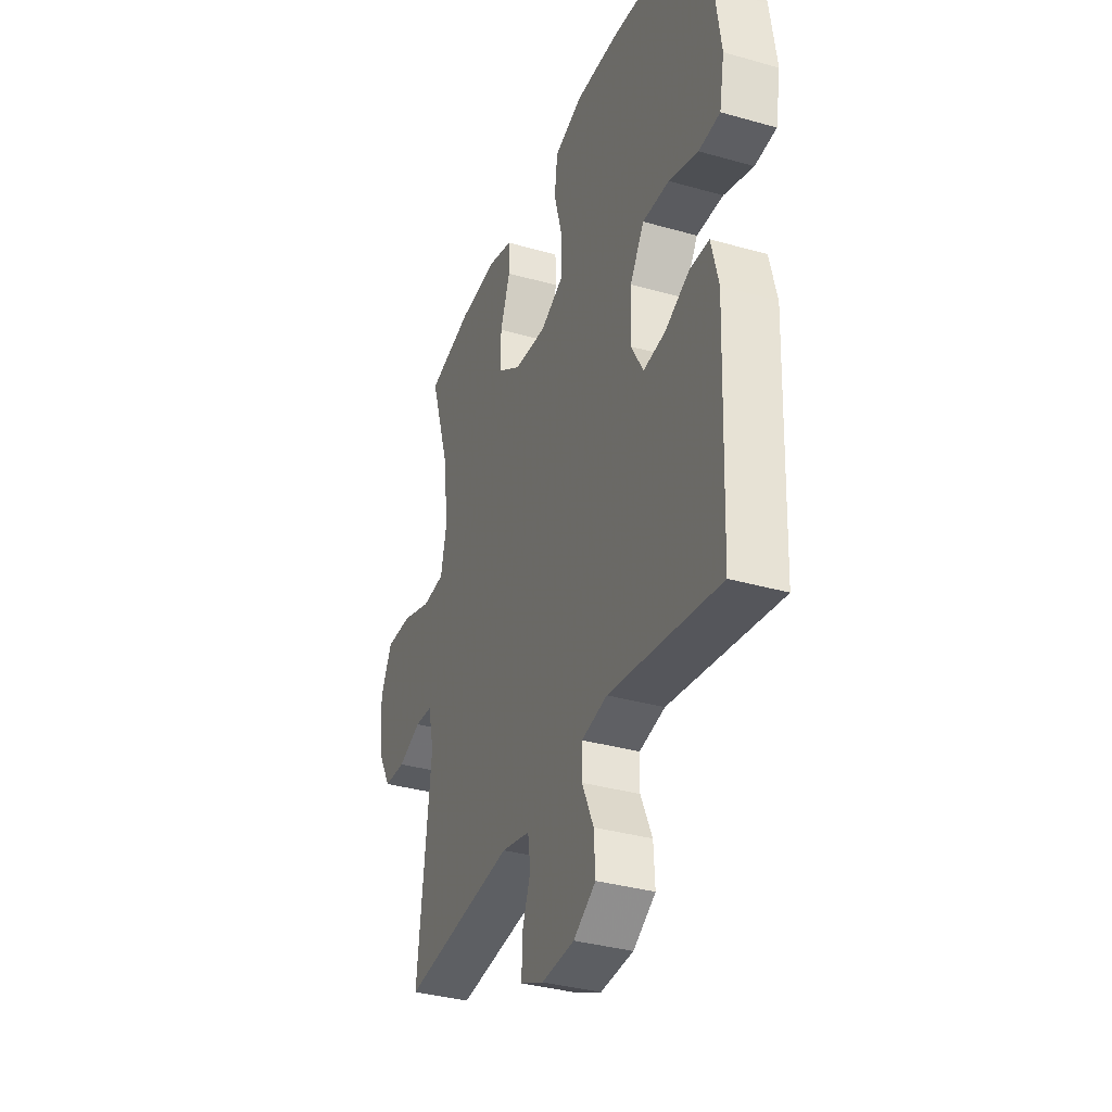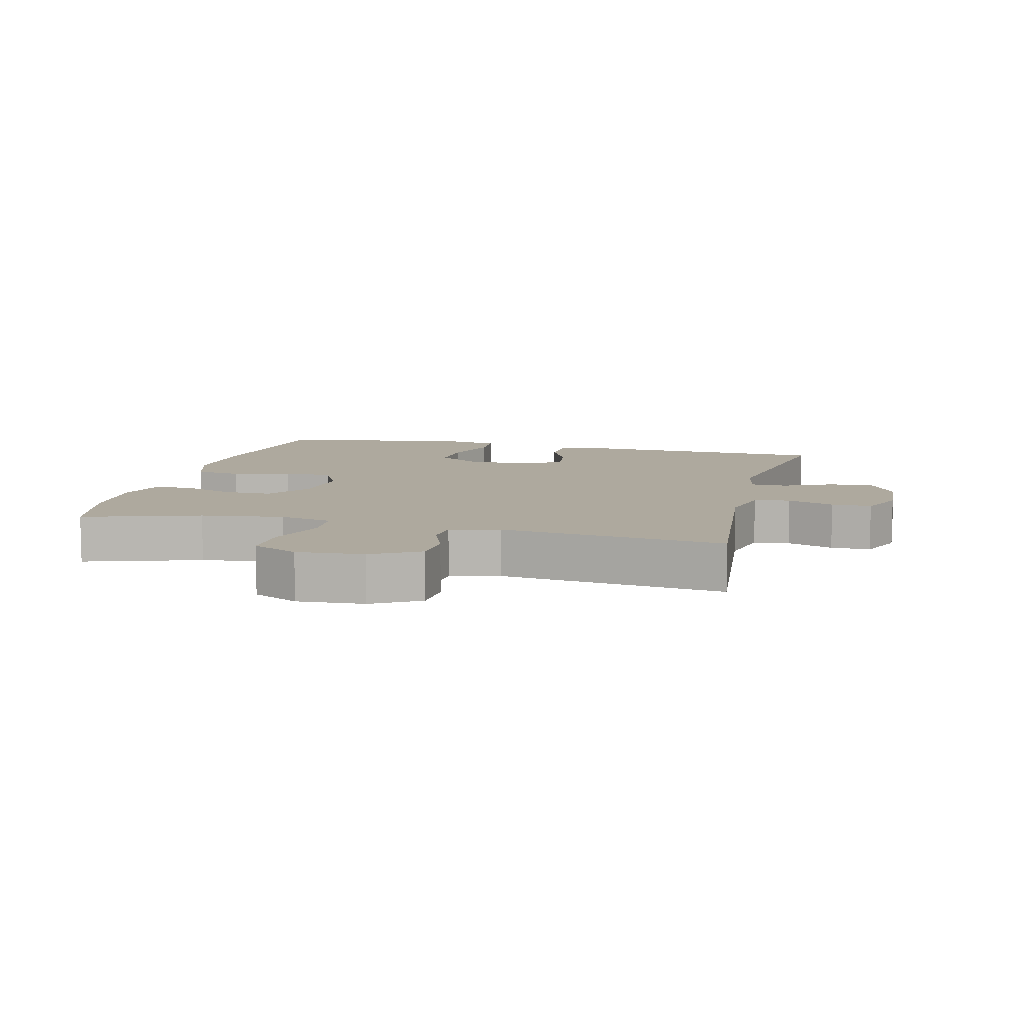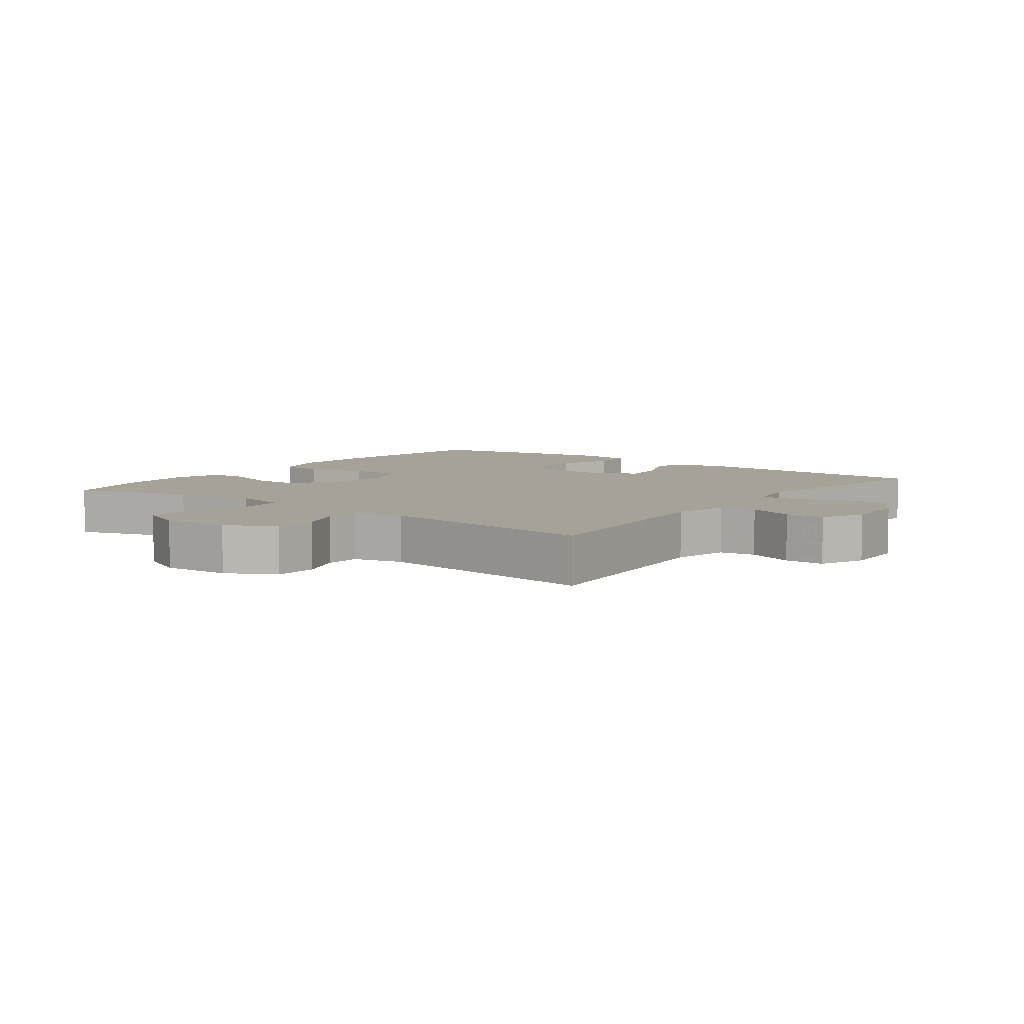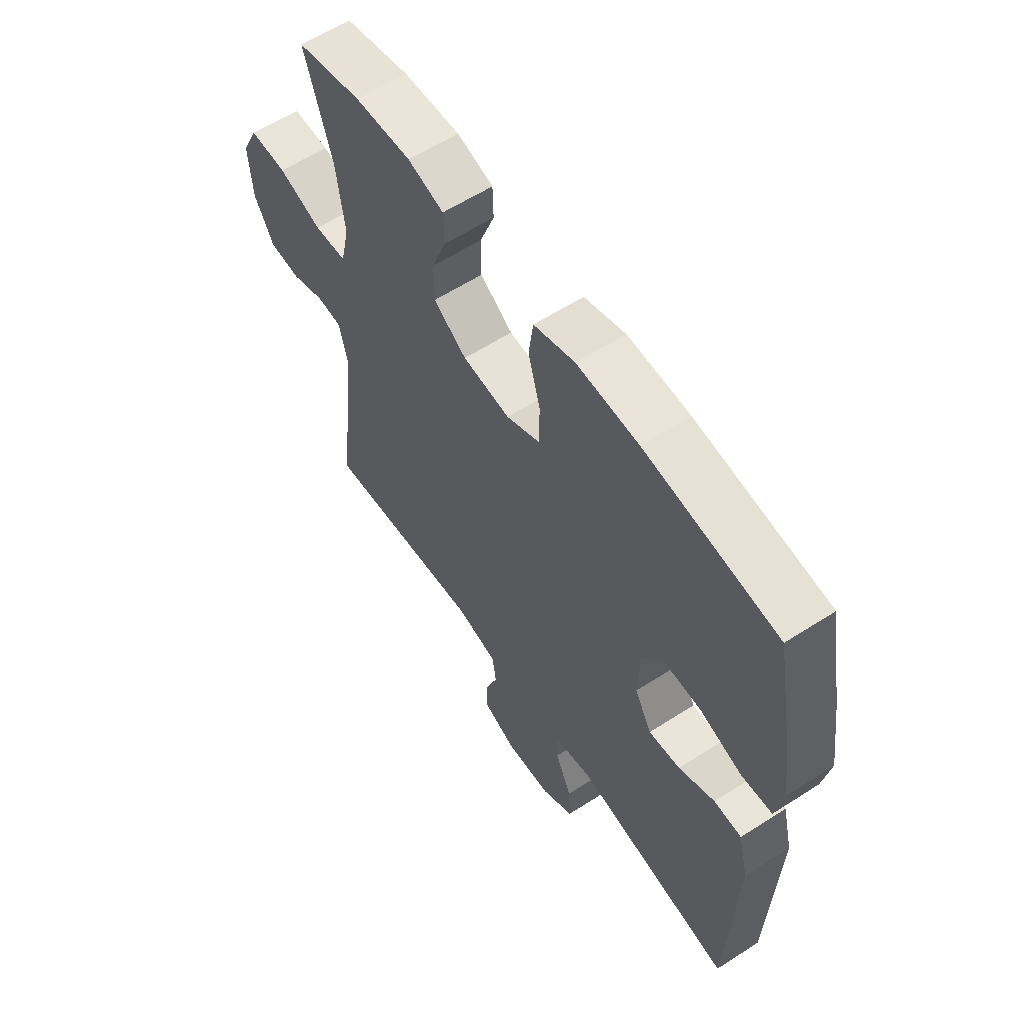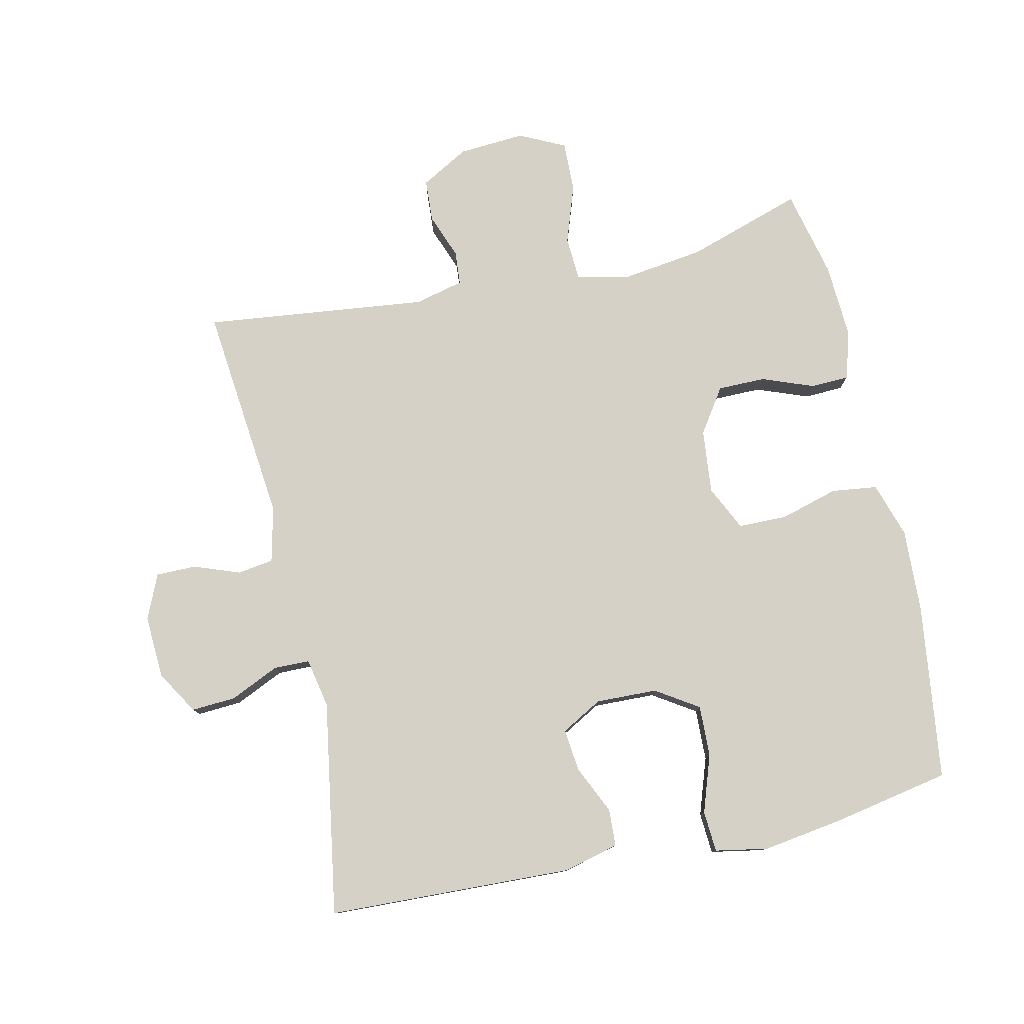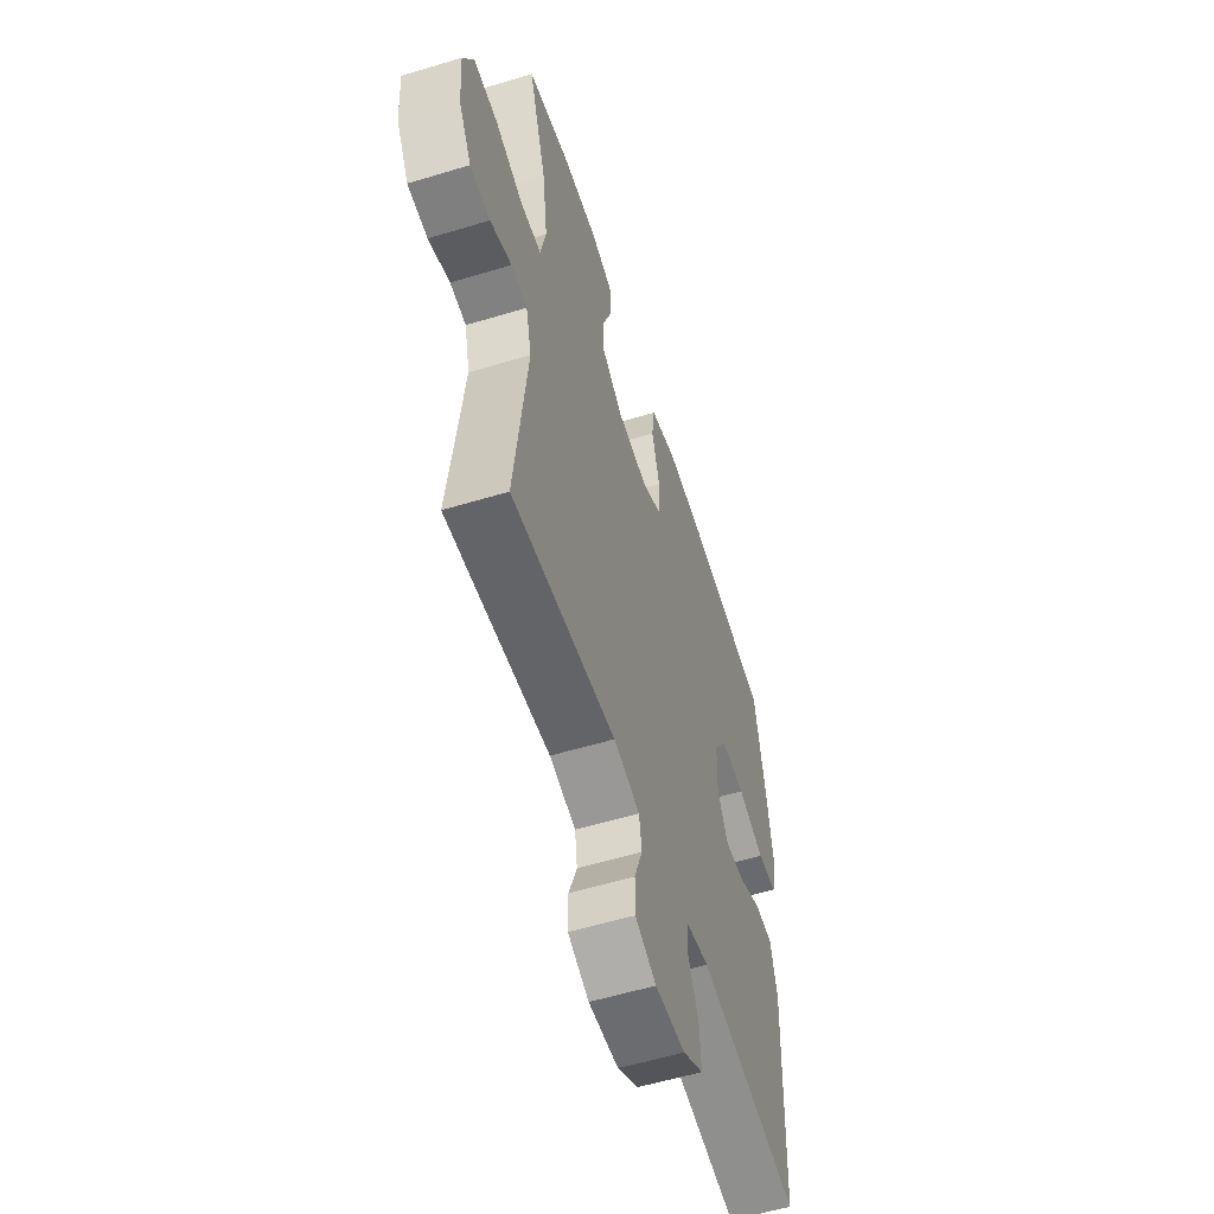
<metadata>
{"format":"obj","ext":"obj","renderer":"f3d","projection":"perspective","resolution":1024,"background":"white","views":[{"elev":-35.2,"azim":-110.7,"up":"+Z"},{"elev":9.0,"azim":103.9,"up":"+Y"},{"elev":6.6,"azim":126.9,"up":"+Y"},{"elev":59.6,"azim":-123.5,"up":"+Z"},{"elev":78.9,"azim":-102.6,"up":"+Y"},{"elev":-56.5,"azim":107.6,"up":"+Z"}]}
</metadata>
<code>
v 0.5 0.07 0.5
v 0.443 0.07 0.323
v 0.426 0.07 0.197
v 0.444 0.07 0.116
v 0.511 0.07 0.112
v 0.601 0.07 0.143
v 0.678 0.07 0.145
v 0.712 0.07 0.075
v 0.705 0.07 -0.027
v 0.664 0.07 -0.1
v 0.599 0.07 -0.104
v 0.53 0.07 -0.078
v 0.478 0.07 -0.082
v 0.46 0.07 -0.157
v 0.5 0.07 -0.5
v 0.165 0.07 -0.466
v 0.08 0.07 -0.486
v 0.072 0.07 -0.541
v 0.098 0.07 -0.612
v 0.098 0.07 -0.673
v 0.03 0.07 -0.703
v -0.067 0.07 -0.698
v -0.133 0.07 -0.658
v -0.129 0.07 -0.59
v -0.095 0.07 -0.515
v -0.096 0.07 -0.46
v -0.172 0.07 -0.445
v -0.5 0.07 -0.5
v -0.515 0.07 -0.124
v -0.494 0.07 -0.039
v -0.437 0.07 -0.036
v -0.363 0.07 -0.07
v -0.298 0.07 -0.077
v -0.263 0.07 -0.014
v -0.266 0.07 0.08
v -0.308 0.07 0.145
v -0.387 0.07 0.142
v -0.474 0.07 0.112
v -0.537 0.07 0.116
v -0.552 0.07 0.197
v -0.534 0.07 0.32
v -0.5 0.07 0.5
v -0.229 0.07 0.536
v -0.102 0.07 0.542
v -0.017 0.07 0.515
v -0.008 0.07 0.445
v -0.033 0.07 0.356
v -0.032 0.07 0.281
v 0.037 0.07 0.248
v 0.135 0.07 0.258
v 0.203 0.07 0.304
v 0.203 0.07 0.377
v 0.173 0.07 0.456
v 0.175 0.07 0.515
v 0.249 0.07 0.537
v 0.365 0.07 0.531
v 0.5 0 0.5
v 0.443 0 0.323
v 0.426 0 0.197
v 0.444 0 0.116
v 0.511 0 0.112
v 0.601 0 0.143
v 0.678 0 0.145
v 0.712 0 0.075
v 0.705 0 -0.027
v 0.664 0 -0.1
v 0.599 0 -0.104
v 0.53 0 -0.078
v 0.478 0 -0.082
v 0.46 0 -0.157
v 0.5 0 -0.5
v 0.165 0 -0.466
v 0.08 0 -0.486
v 0.072 0 -0.541
v 0.098 0 -0.612
v 0.098 0 -0.673
v 0.03 0 -0.703
v -0.067 0 -0.698
v -0.133 0 -0.658
v -0.129 0 -0.59
v -0.095 0 -0.515
v -0.096 0 -0.46
v -0.172 0 -0.445
v -0.5 0 -0.5
v -0.515 0 -0.124
v -0.494 0 -0.039
v -0.437 0 -0.036
v -0.363 0 -0.07
v -0.298 0 -0.077
v -0.263 0 -0.014
v -0.266 0 0.08
v -0.308 0 0.145
v -0.387 0 0.142
v -0.474 0 0.112
v -0.537 0 0.116
v -0.552 0 0.197
v -0.534 0 0.32
v -0.5 0 0.5
v -0.229 0 0.536
v -0.102 0 0.542
v -0.017 0 0.515
v -0.008 0 0.445
v -0.033 0 0.356
v -0.032 0 0.281
v 0.037 0 0.248
v 0.135 0 0.258
v 0.203 0 0.304
v 0.203 0 0.377
v 0.173 0 0.456
v 0.175 0 0.515
v 0.249 0 0.537
v 0.365 0 0.531
f 55 56 1 2
f 52 53 54 55
f 51 52 55 2
f 50 51 2 3
f 49 50 3 4
f 44 45 46 47
f 44 47 48
f 43 44 48
f 42 43 48
f 41 42 48 49
f 37 38 39 40
f 36 37 40 41
f 29 30 31 32
f 27 28 29 32
f 26 27 32 33
f 22 23 24 25
f 22 25 26
f 21 22 26
f 18 19 20 21
f 17 18 21 26
f 16 17 26 33
f 14 15 16 33
f 9 10 11 12
f 9 12 13
f 8 9 13
f 5 6 7 8
f 4 5 8 13
f 36 41 49 4
f 13 14 33 34
f 13 34 35
f 4 13 35 36
f 58 57 112 111
f 111 110 109 108
f 58 111 108 107
f 59 58 107 106
f 60 59 106 105
f 103 102 101 100
f 104 103 100
f 104 100 99
f 104 99 98
f 105 104 98 97
f 96 95 94 93
f 97 96 93 92
f 88 87 86 85
f 88 85 84 83
f 89 88 83 82
f 81 80 79 78
f 82 81 78
f 82 78 77
f 77 76 75 74
f 82 77 74 73
f 89 82 73 72
f 89 72 71 70
f 68 67 66 65
f 69 68 65
f 69 65 64
f 64 63 62 61
f 69 64 61 60
f 60 105 97 92
f 90 89 70 69
f 91 90 69
f 92 91 69 60
f 1 57 58 2
f 2 58 59 3
f 3 59 60 4
f 4 60 61 5
f 5 61 62 6
f 6 62 63 7
f 7 63 64 8
f 8 64 65 9
f 9 65 66 10
f 10 66 67 11
f 11 67 68 12
f 12 68 69 13
f 13 69 70 14
f 14 70 71 15
f 15 71 72 16
f 16 72 73 17
f 17 73 74 18
f 18 74 75 19
f 19 75 76 20
f 20 76 77 21
f 21 77 78 22
f 22 78 79 23
f 23 79 80 24
f 24 80 81 25
f 25 81 82 26
f 26 82 83 27
f 27 83 84 28
f 28 84 85 29
f 29 85 86 30
f 30 86 87 31
f 31 87 88 32
f 32 88 89 33
f 33 89 90 34
f 34 90 91 35
f 35 91 92 36
f 36 92 93 37
f 37 93 94 38
f 38 94 95 39
f 39 95 96 40
f 40 96 97 41
f 41 97 98 42
f 42 98 99 43
f 43 99 100 44
f 44 100 101 45
f 45 101 102 46
f 46 102 103 47
f 47 103 104 48
f 48 104 105 49
f 49 105 106 50
f 50 106 107 51
f 51 107 108 52
f 52 108 109 53
f 53 109 110 54
f 54 110 111 55
f 55 111 112 56
f 56 112 57 1

</code>
